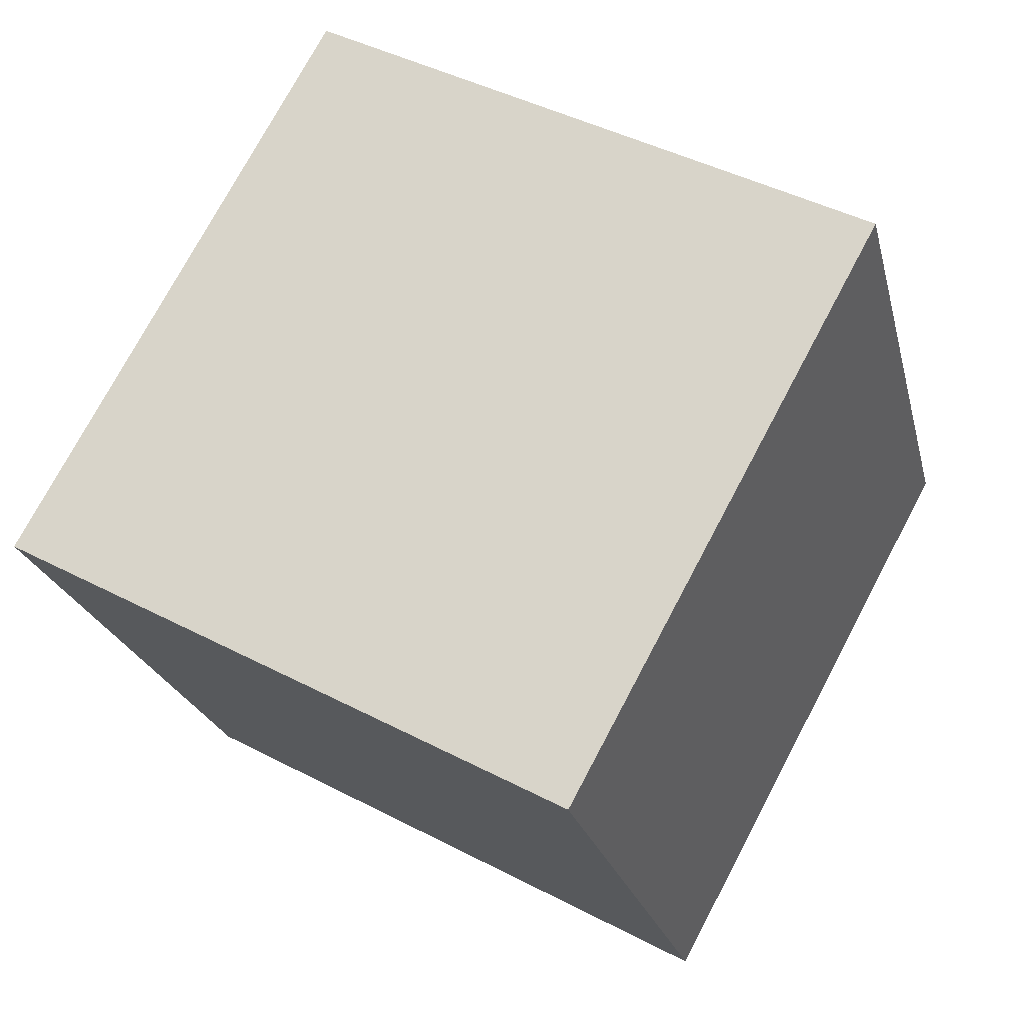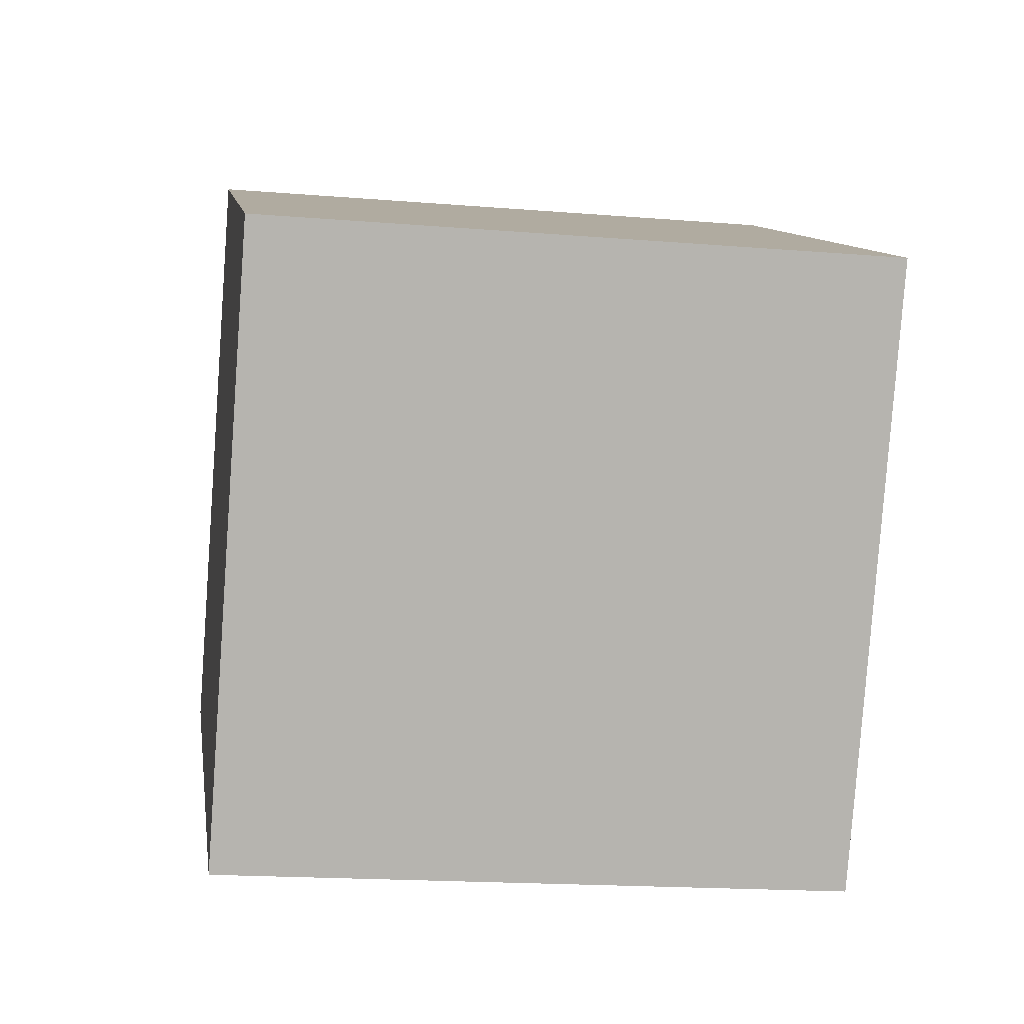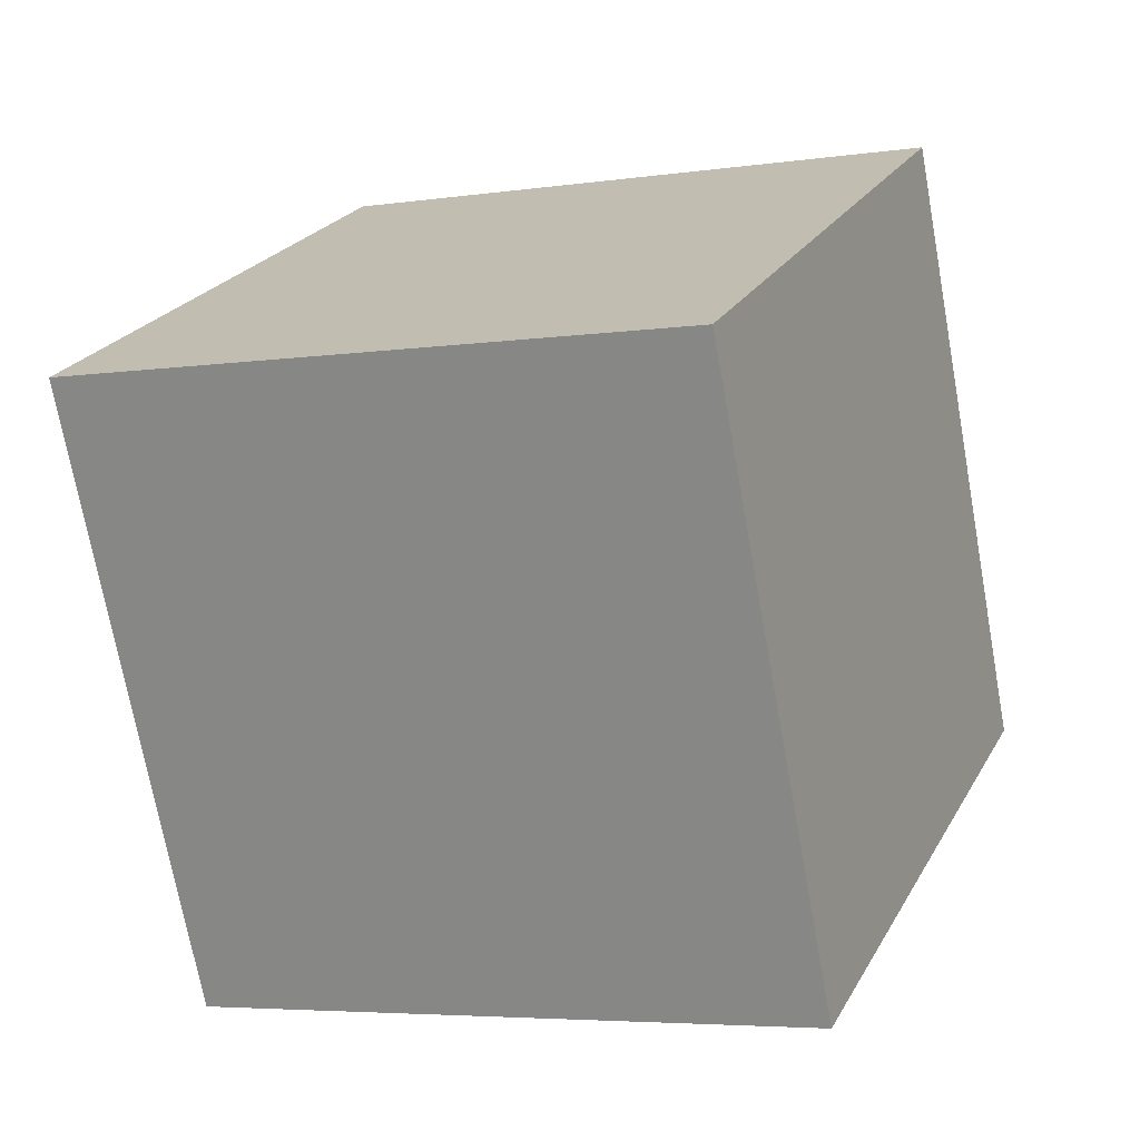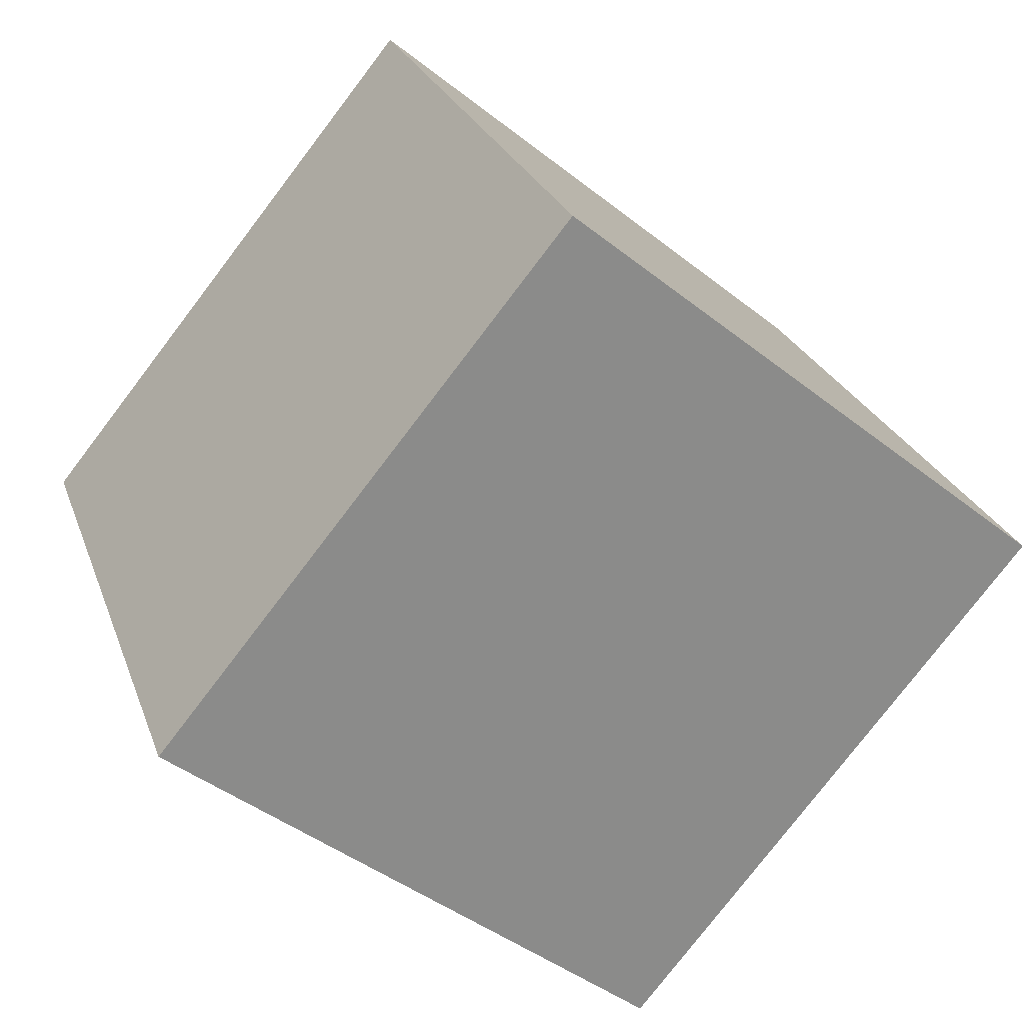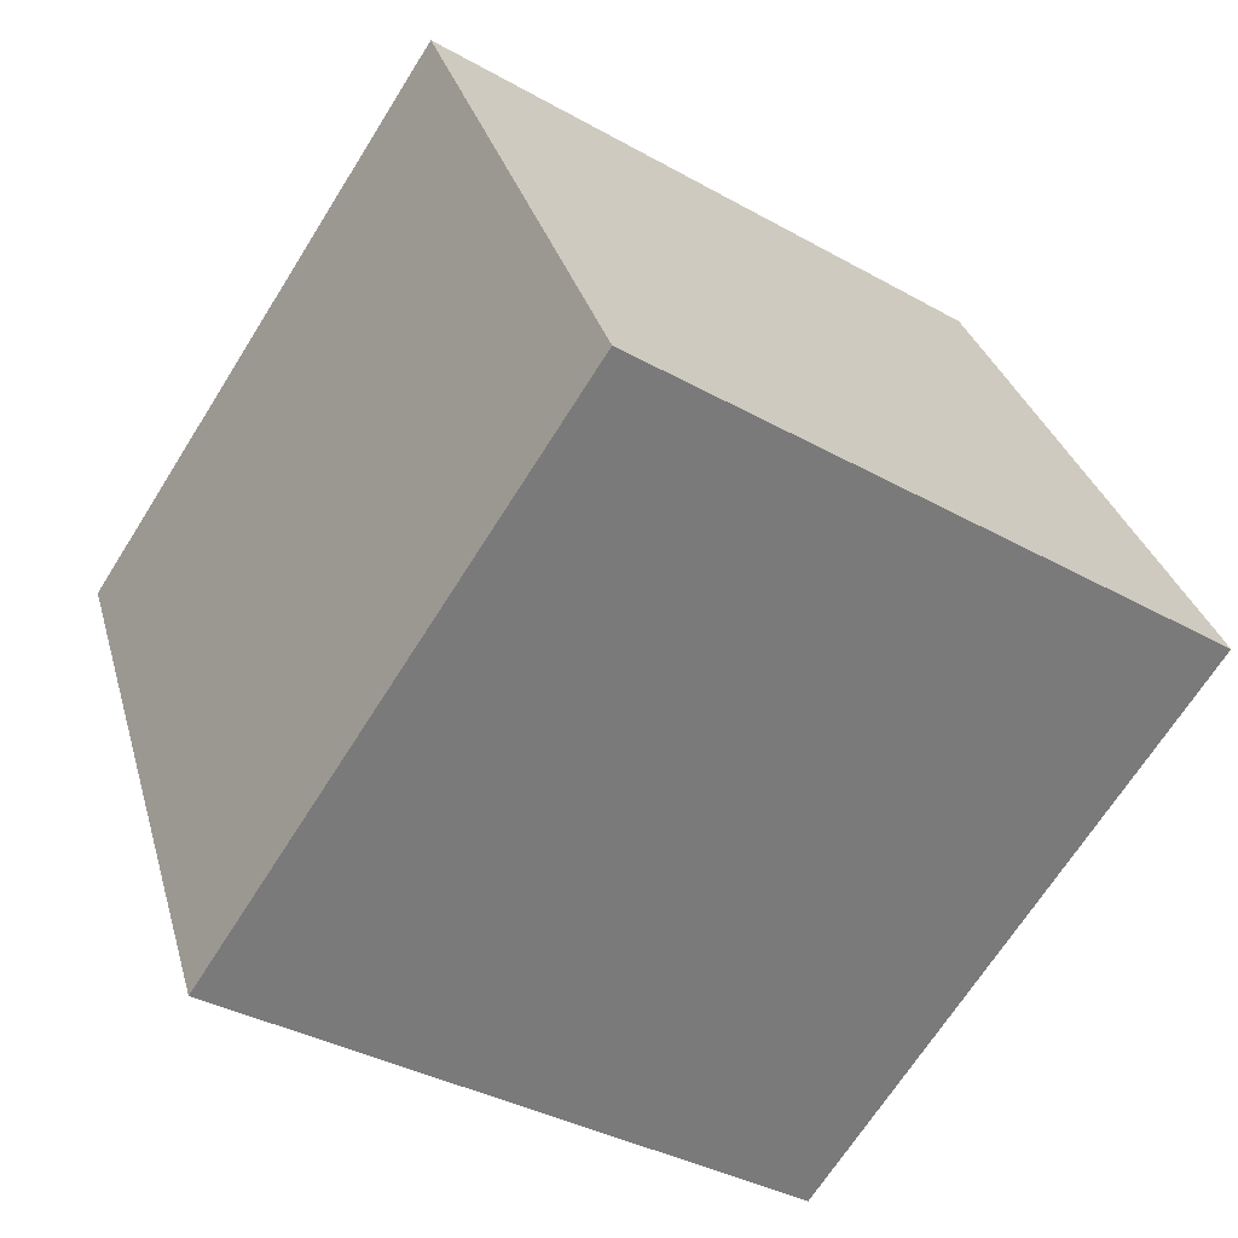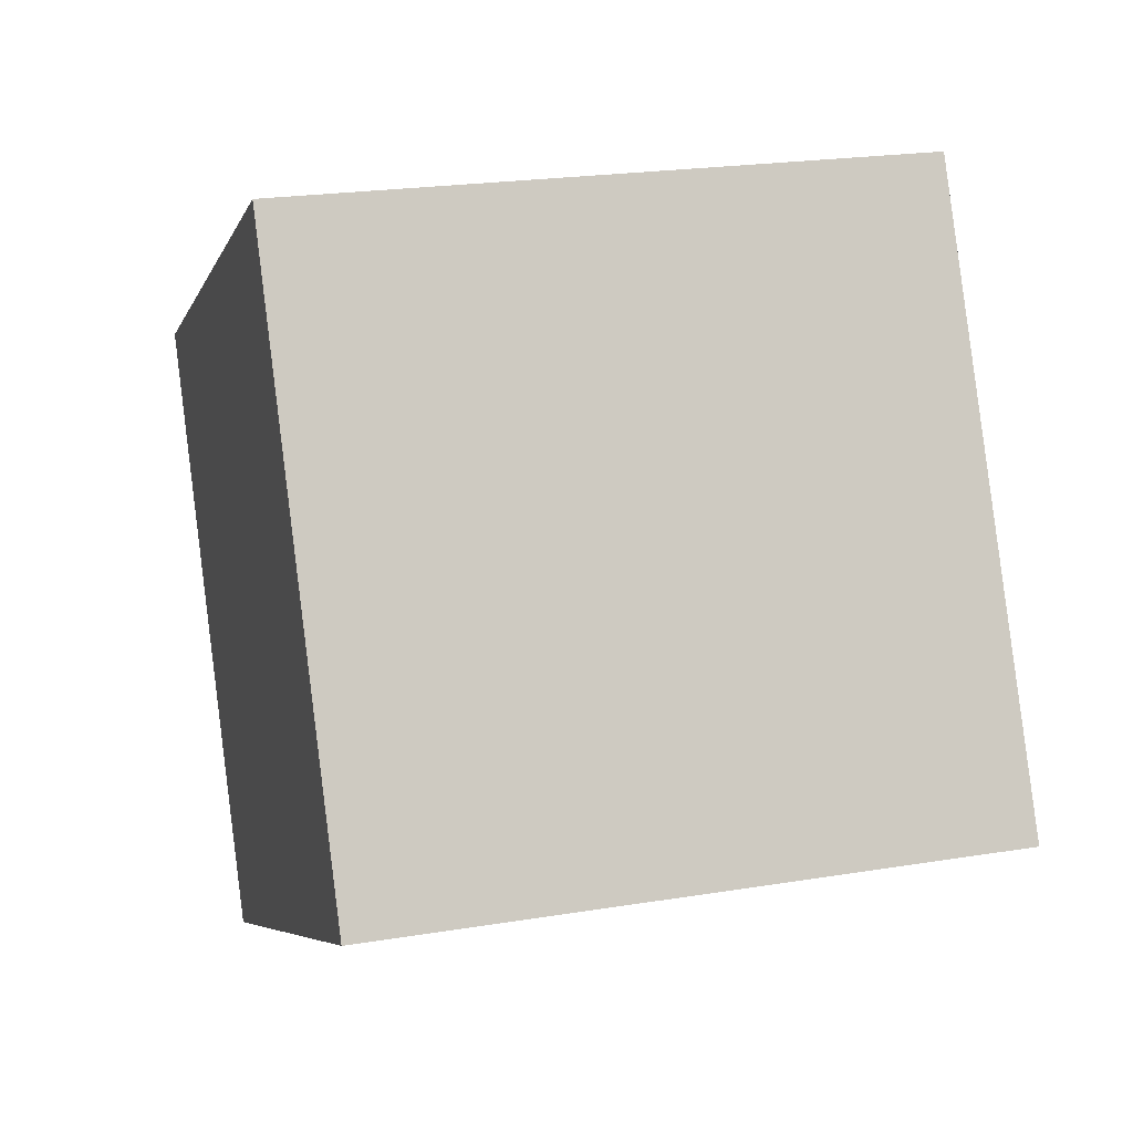
<metadata>
{"format":"obj","ext":"obj","renderer":"f3d","projection":"perspective","resolution":1024,"background":"white","views":[{"elev":44.4,"azim":-148.4,"up":"+Z"},{"elev":-16.7,"azim":171.0,"up":"+Y"},{"elev":-5.7,"azim":-155.5,"up":"+Y"},{"elev":-44.5,"azim":-42.6,"up":"+Y"},{"elev":-36.5,"azim":-36.0,"up":"+Z"},{"elev":21.2,"azim":-16.0,"up":"+Y"}]}
</metadata>
<code>
v 0.7196 0.6026 -0.3475
v 0.7189 0.7784 0.01176
v 0.7204 0.4191 0.1875
v 0.7196 0.6026 -0.3475
v 0.7204 0.4191 0.1875
v 0.7211 0.2433 -0.1718
v 0.3196 0.6009 -0.3475
v 0.3211 0.2416 -0.1718
v 0.3204 0.4174 0.1875
v 0.3196 0.6009 -0.3475
v 0.3204 0.4174 0.1875
v 0.3189 0.7767 0.01176
v 0.7196 0.6026 -0.3475
v 0.3196 0.6009 -0.3475
v 0.3189 0.7767 0.01176
v 0.7196 0.6026 -0.3475
v 0.3189 0.7767 0.01176
v 0.7189 0.7784 0.01176
v 0.7189 0.7784 0.01176
v 0.3189 0.7767 0.01176
v 0.3204 0.4174 0.1875
v 0.7189 0.7784 0.01176
v 0.3204 0.4174 0.1875
v 0.7204 0.4191 0.1875
v 0.7204 0.4191 0.1875
v 0.3204 0.4174 0.1875
v 0.3211 0.2416 -0.1718
v 0.7204 0.4191 0.1875
v 0.3211 0.2416 -0.1718
v 0.7211 0.2433 -0.1718
v 0.3196 0.6009 -0.3475
v 0.7196 0.6026 -0.3475
v 0.7211 0.2433 -0.1718
v 0.3196 0.6009 -0.3475
v 0.7211 0.2433 -0.1718
v 0.3211 0.2416 -0.1718
f 1 2 3
f 4 5 6
f 7 8 9
f 10 11 12
f 13 14 15
f 16 17 18
f 19 20 21
f 22 23 24
f 25 26 27
f 28 29 30
f 31 32 33
f 34 35 36

</code>
